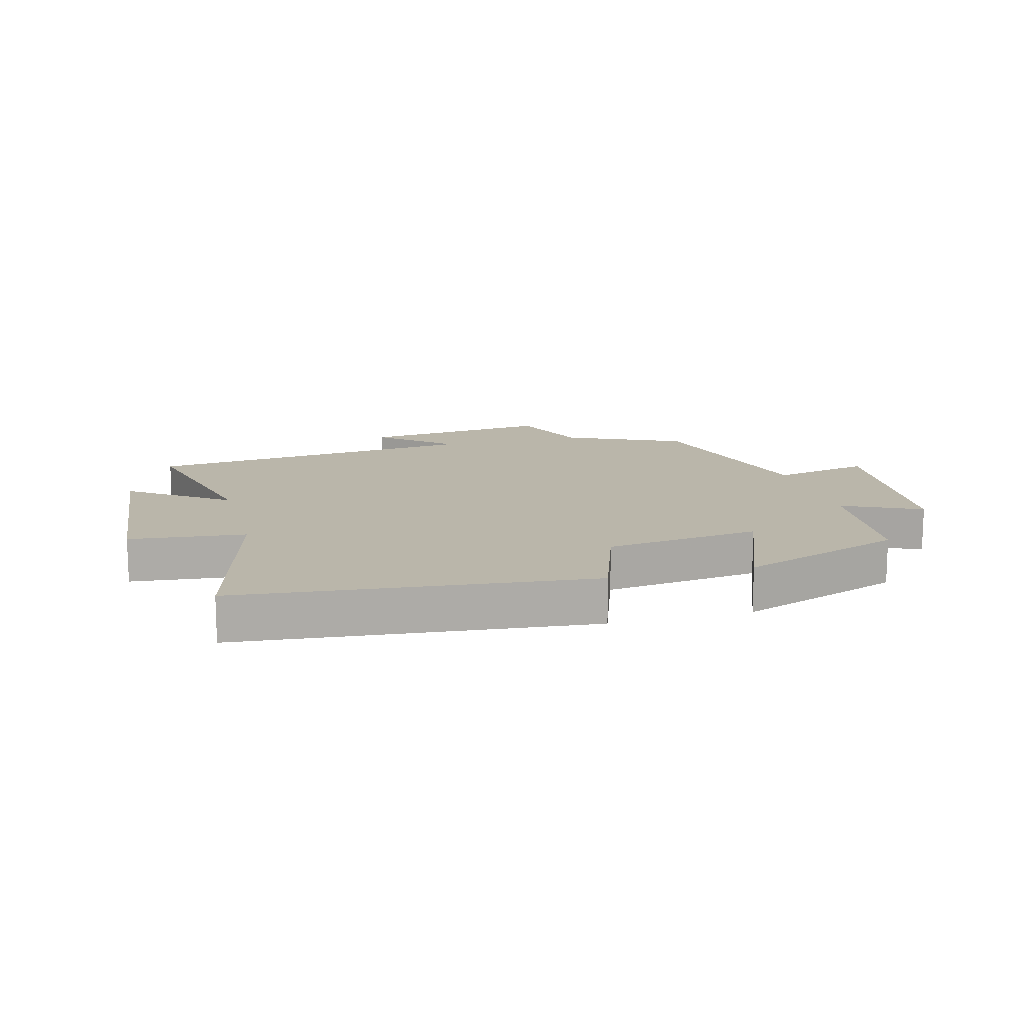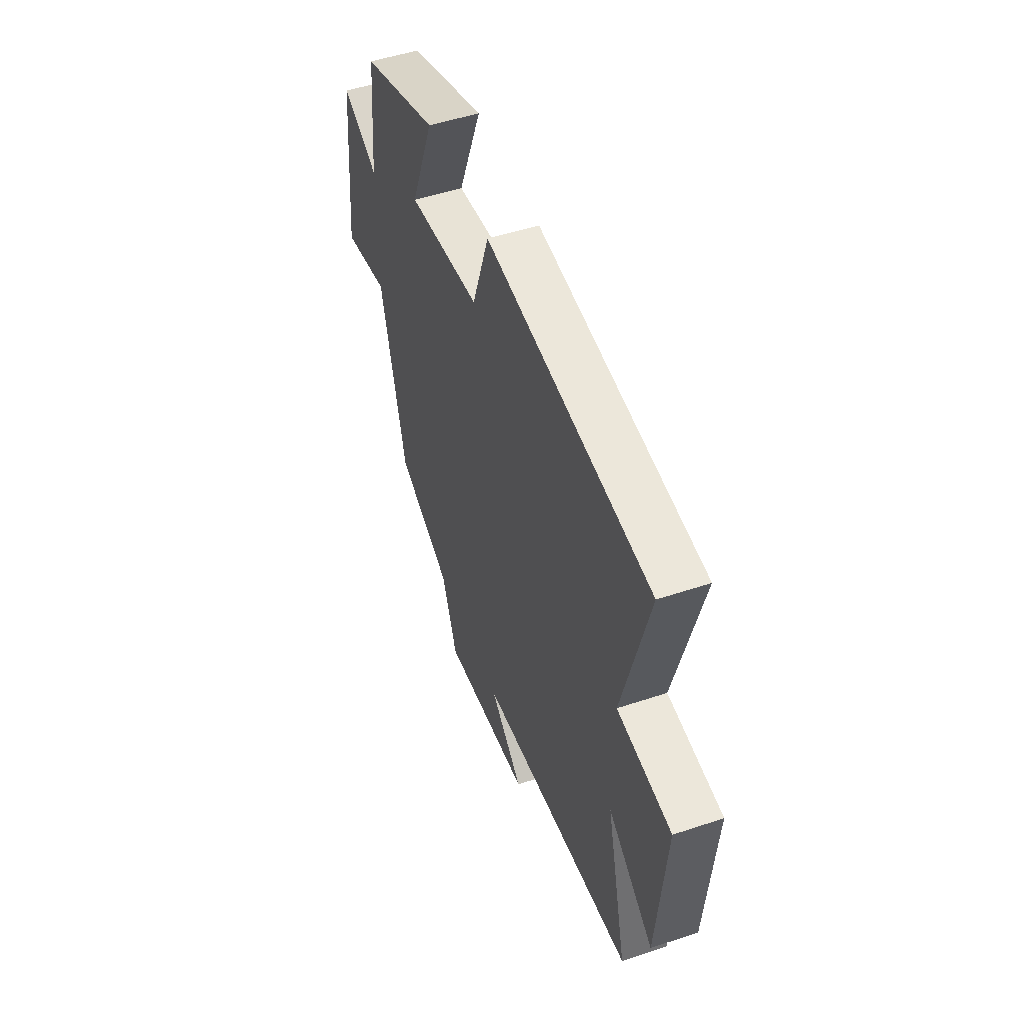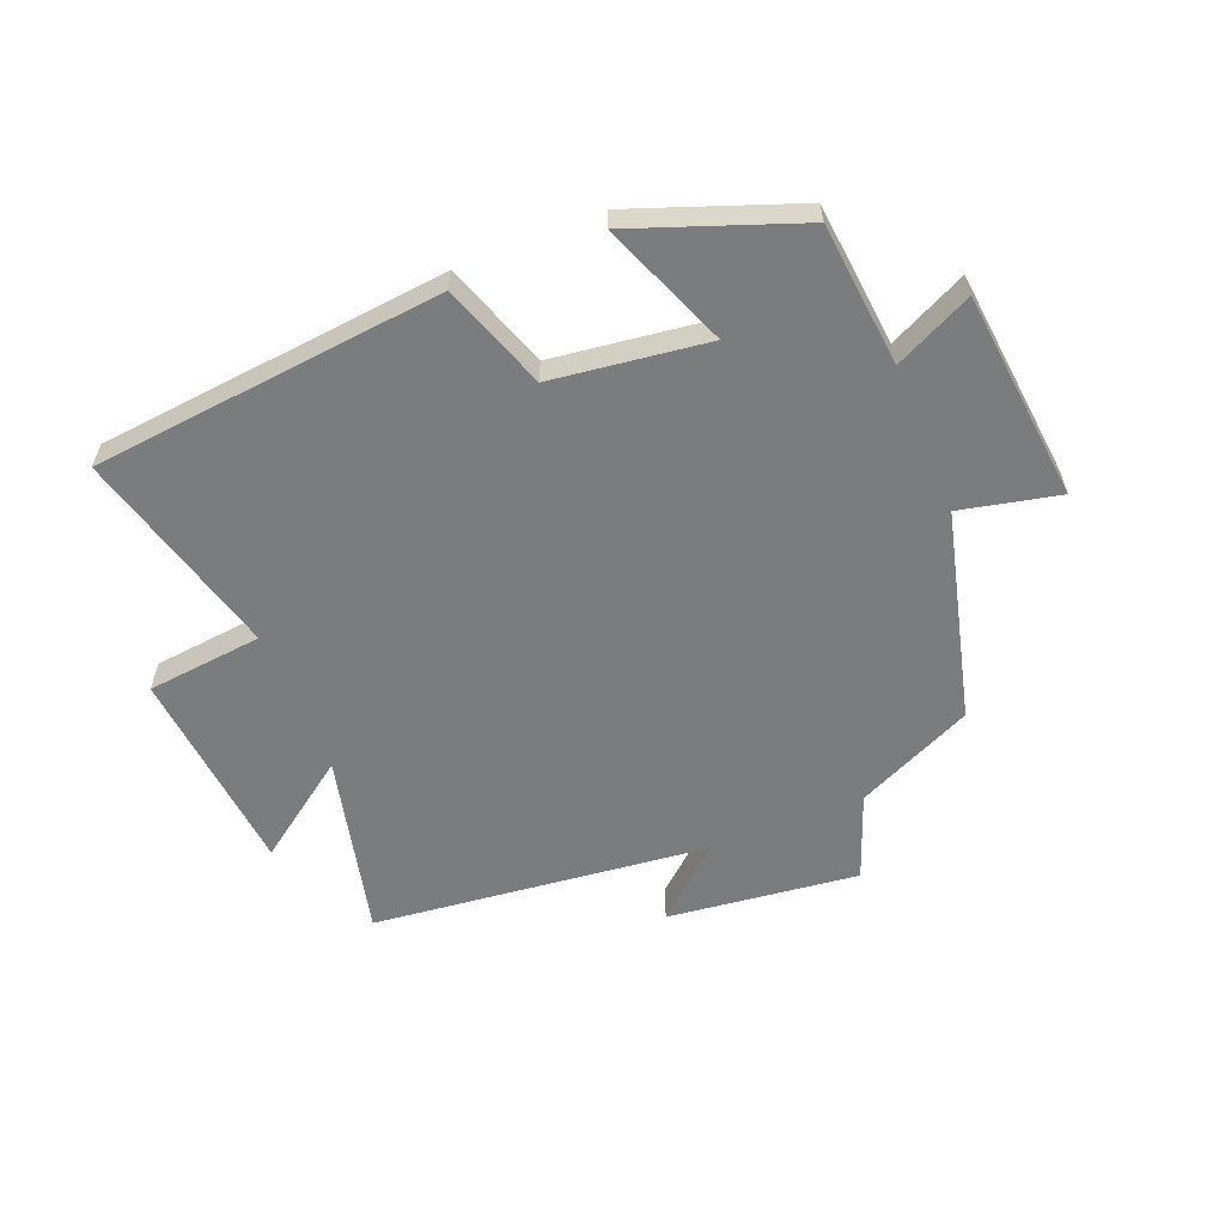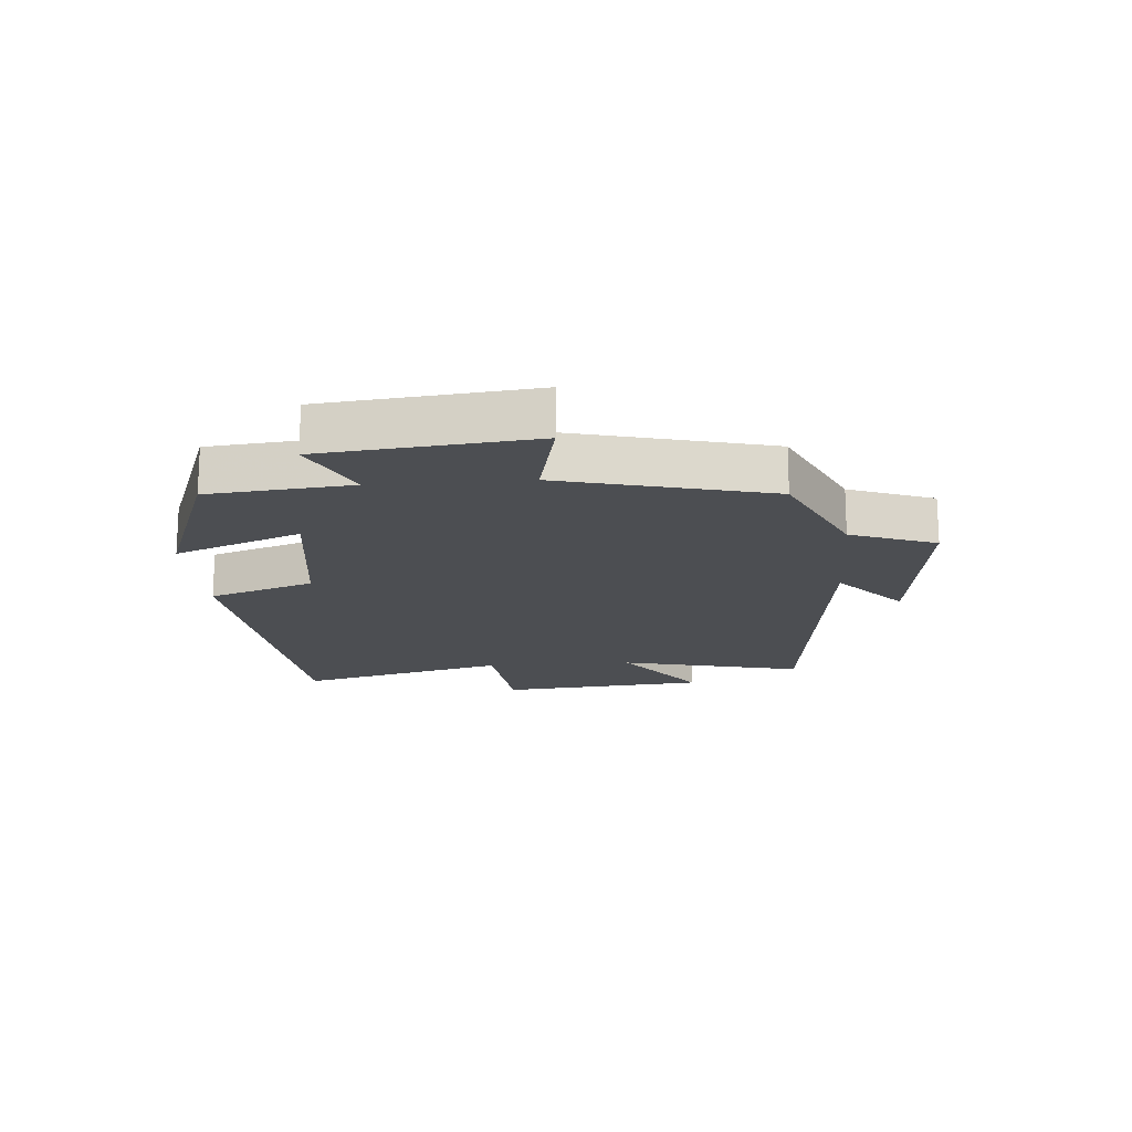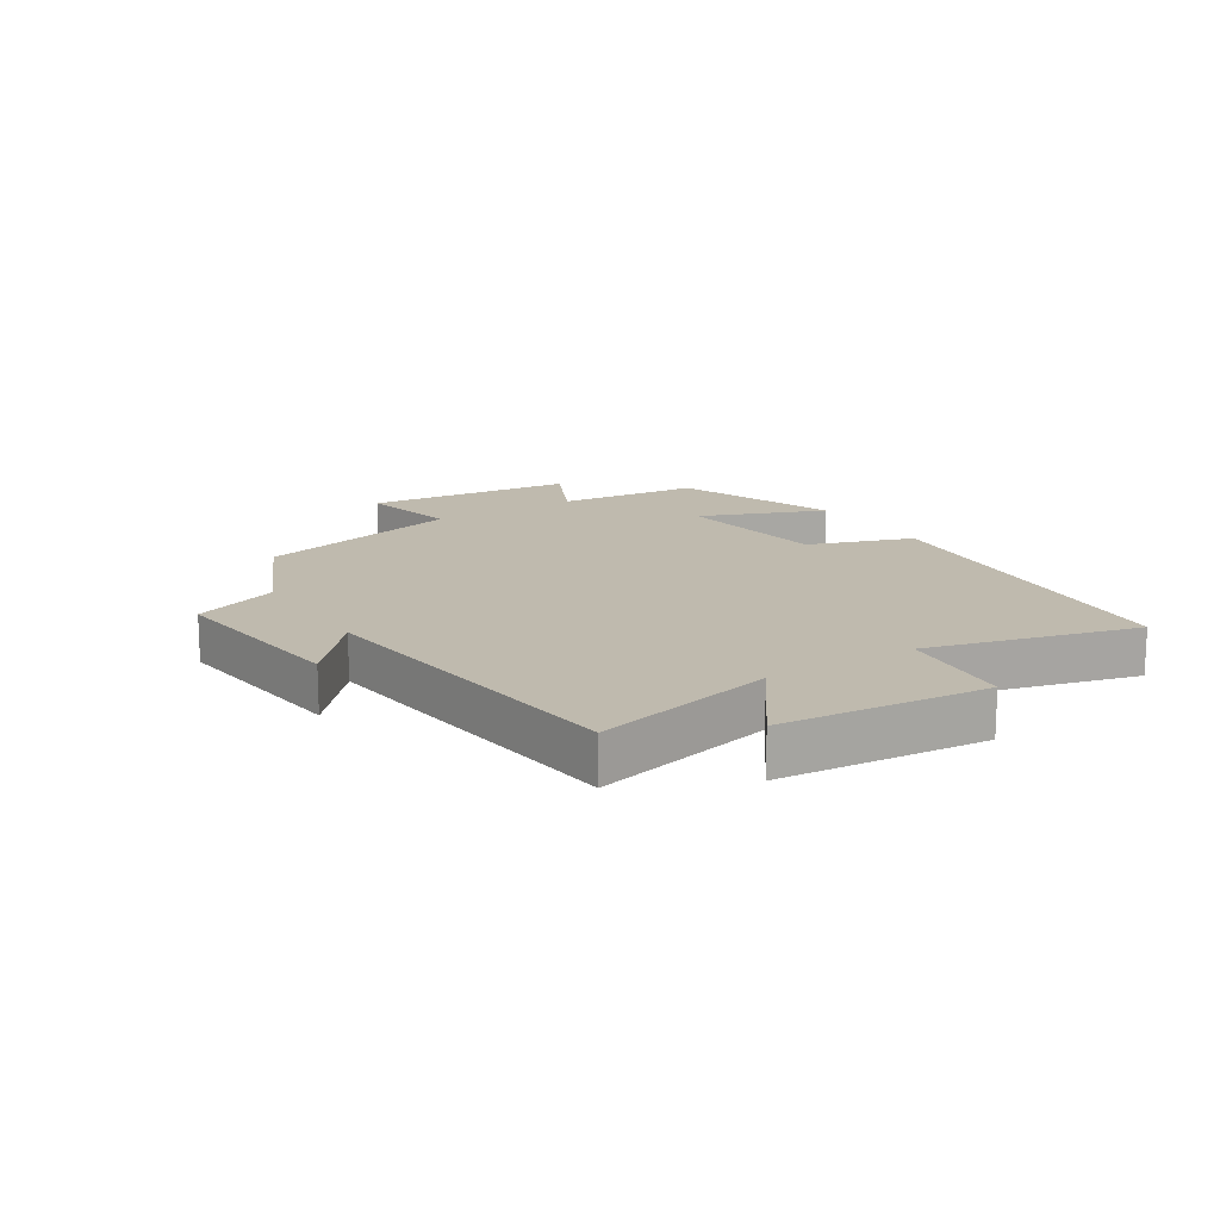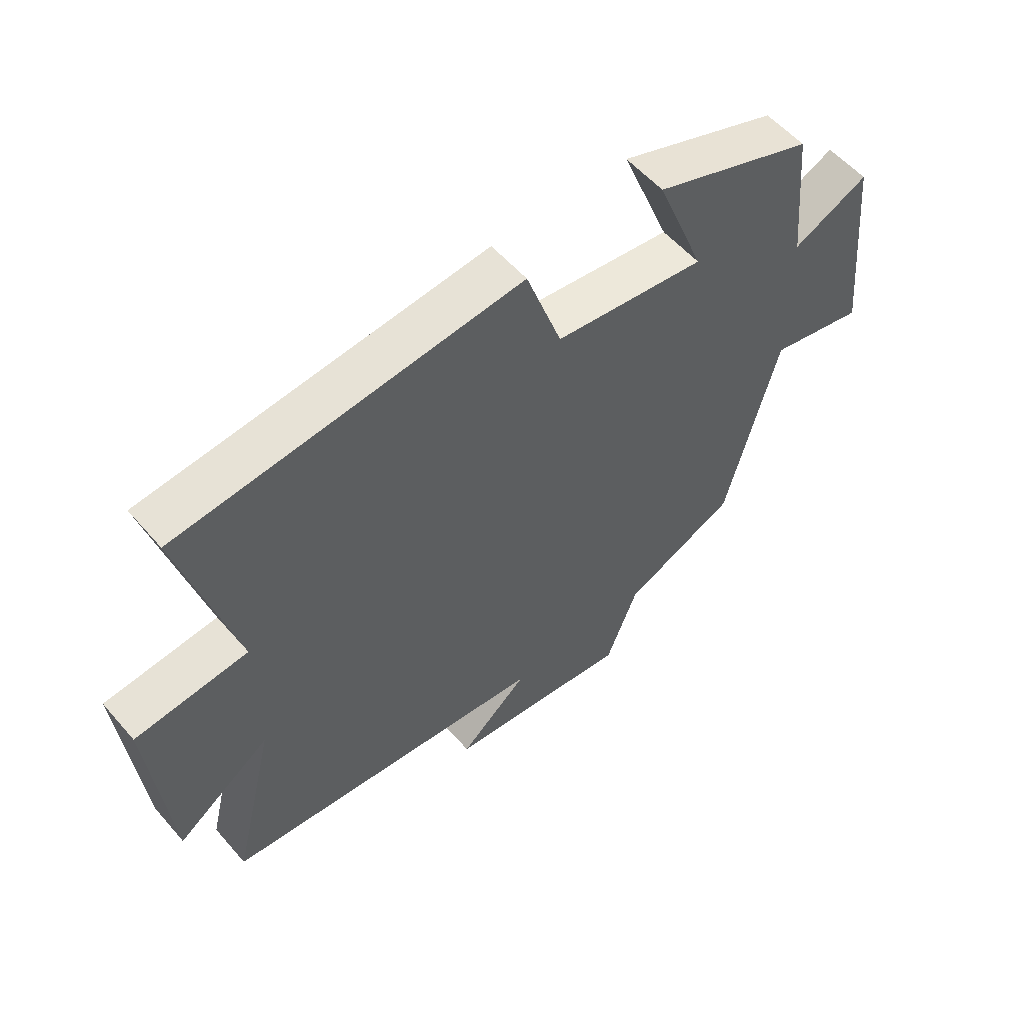
<metadata>
{"format":"obj","ext":"obj","renderer":"f3d","projection":"perspective","resolution":1024,"background":"white","views":[{"elev":13.8,"azim":-14.9,"up":"+Y"},{"elev":50.6,"azim":-110.1,"up":"+Z"},{"elev":-58.7,"azim":22.2,"up":"+Y"},{"elev":-17.0,"azim":94.7,"up":"+Y"},{"elev":15.6,"azim":-122.2,"up":"+Y"},{"elev":56.0,"azim":-40.2,"up":"+Z"}]}
</metadata>
<code>
v 0.413 0.07 -0.413
v 0.223 0.07 -0.5
v 0.17 0.07 -0.638
v -0.14 0.07 -0.6
v -0.025 0.07 -0.5
v -0.572 0.07 -0.437
v -0.5 0.07 -0.139
v -0.658 0.07 -0.252
v -0.688 0.07 0.086
v -0.5 0.07 0.105
v -0.589 0.07 0.445
v -0.019 0.07 0.5
v 0.04 0.07 0.329
v 0.292 0.07 0.295
v 0.211 0.07 0.5
v 0.478 0.07 0.401
v 0.5 0.07 0.169
v 0.626 0.07 0.229
v 0.66 0.07 -0.111
v 0.5 0.07 -0.075
v 0.413 0 -0.413
v 0.223 0 -0.5
v 0.17 0 -0.638
v -0.14 0 -0.6
v -0.025 0 -0.5
v -0.572 0 -0.437
v -0.5 0 -0.139
v -0.658 0 -0.252
v -0.688 0 0.086
v -0.5 0 0.105
v -0.589 0 0.445
v -0.019 0 0.5
v 0.04 0 0.329
v 0.292 0 0.295
v 0.211 0 0.5
v 0.478 0 0.401
v 0.5 0 0.169
v 0.626 0 0.229
v 0.66 0 -0.111
v 0.5 0 -0.075
f 17 18 19 20
f 17 20 1 2
f 14 15 16 17
f 13 14 17 2
f 10 11 12 13
f 10 13 2 3
f 7 8 9 10
f 7 10 3
f 5 6 7
f 5 7 3
f 3 4 5
f 40 39 38 37
f 22 21 40 37
f 37 36 35 34
f 22 37 34 33
f 33 32 31 30
f 23 22 33 30
f 30 29 28 27
f 23 30 27
f 27 26 25
f 23 27 25
f 25 24 23
f 1 21 22 2
f 2 22 23 3
f 3 23 24 4
f 4 24 25 5
f 5 25 26 6
f 6 26 27 7
f 7 27 28 8
f 8 28 29 9
f 9 29 30 10
f 10 30 31 11
f 11 31 32 12
f 12 32 33 13
f 13 33 34 14
f 14 34 35 15
f 15 35 36 16
f 16 36 37 17
f 17 37 38 18
f 18 38 39 19
f 19 39 40 20
f 20 40 21 1

</code>
